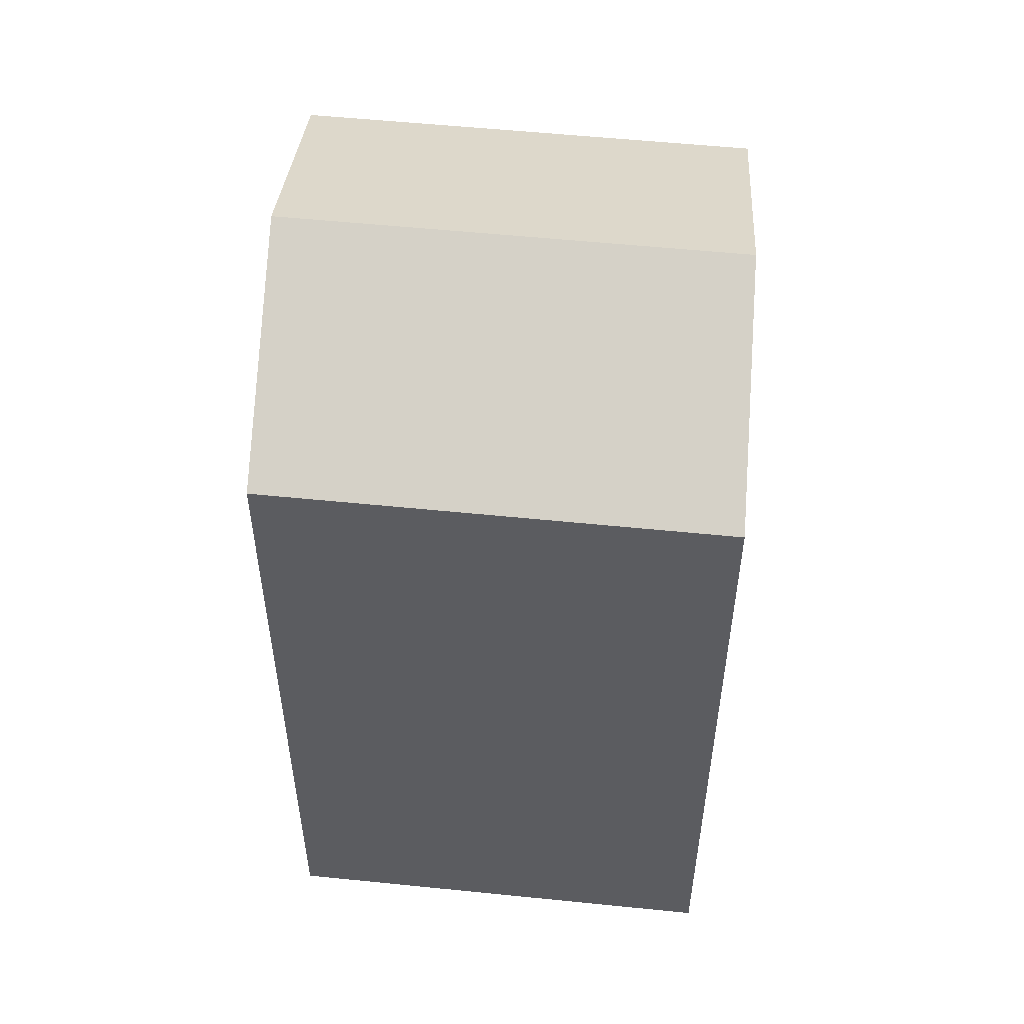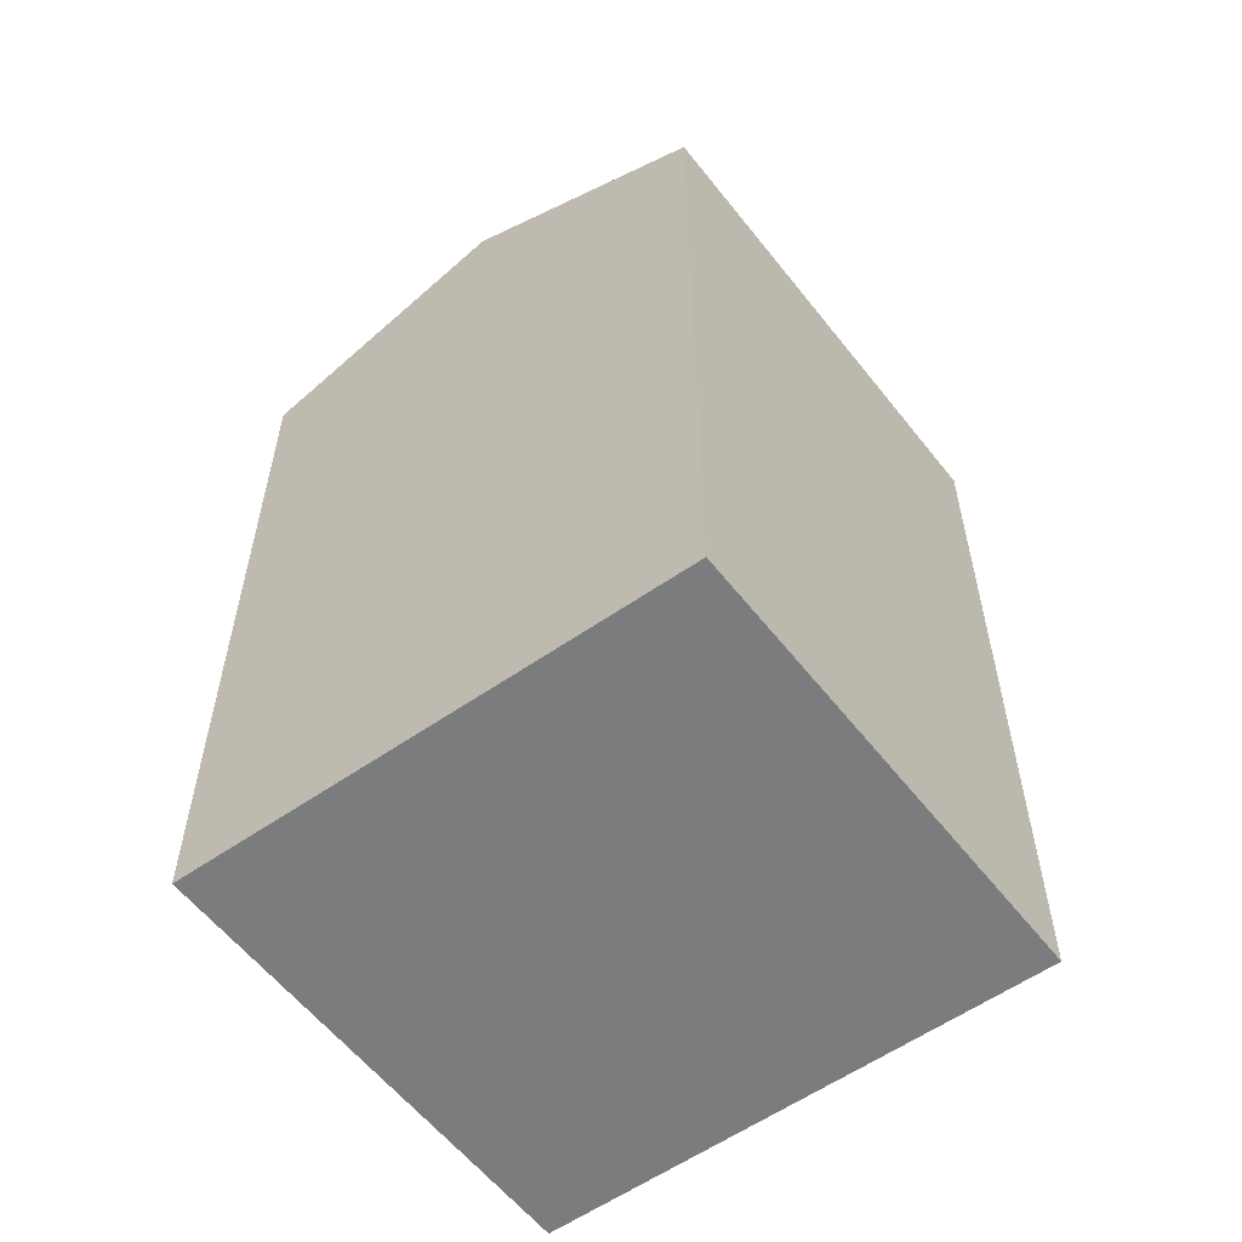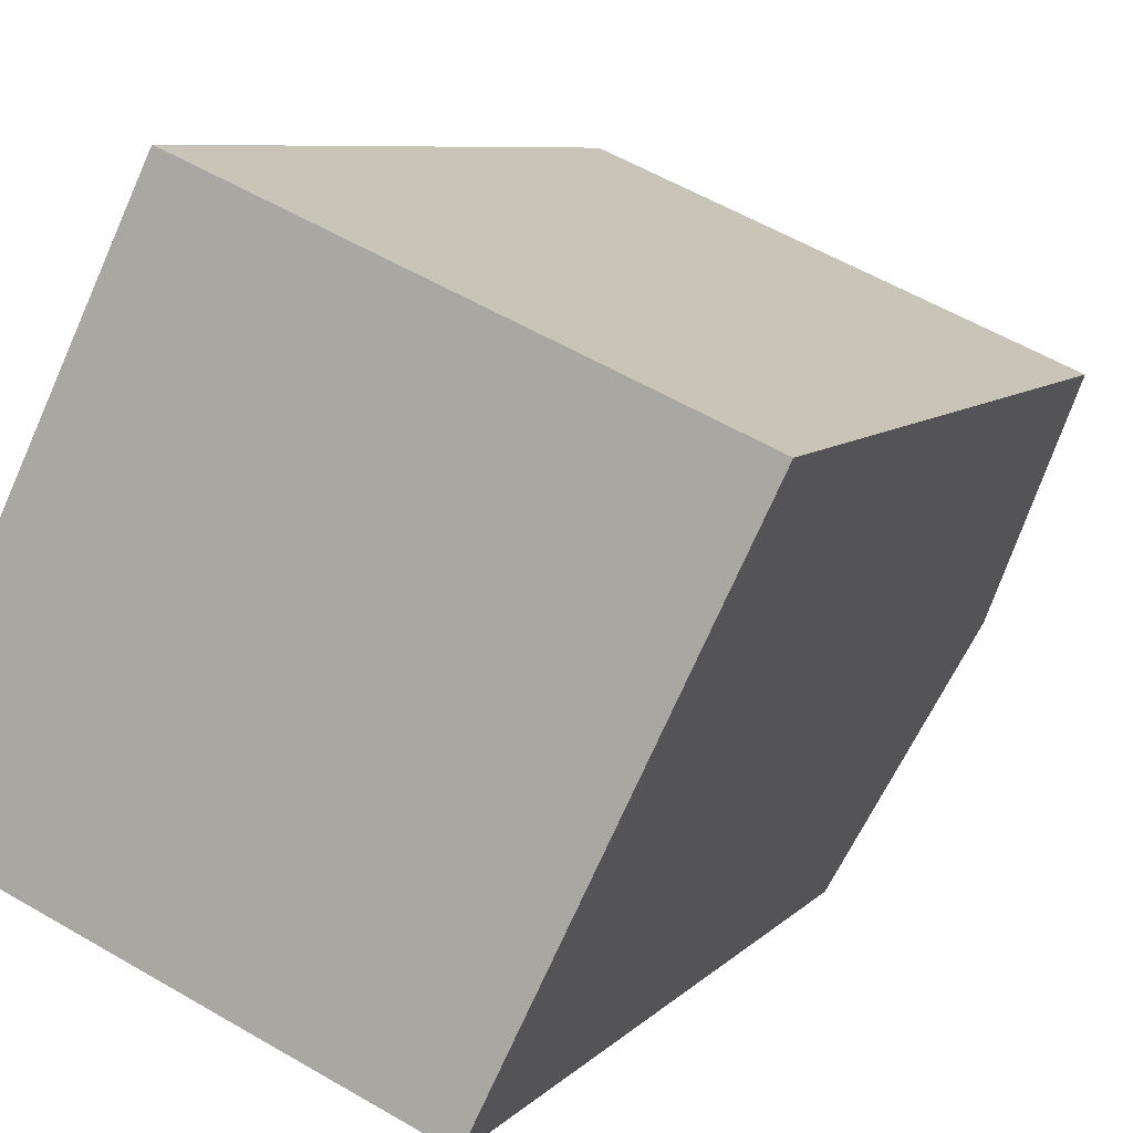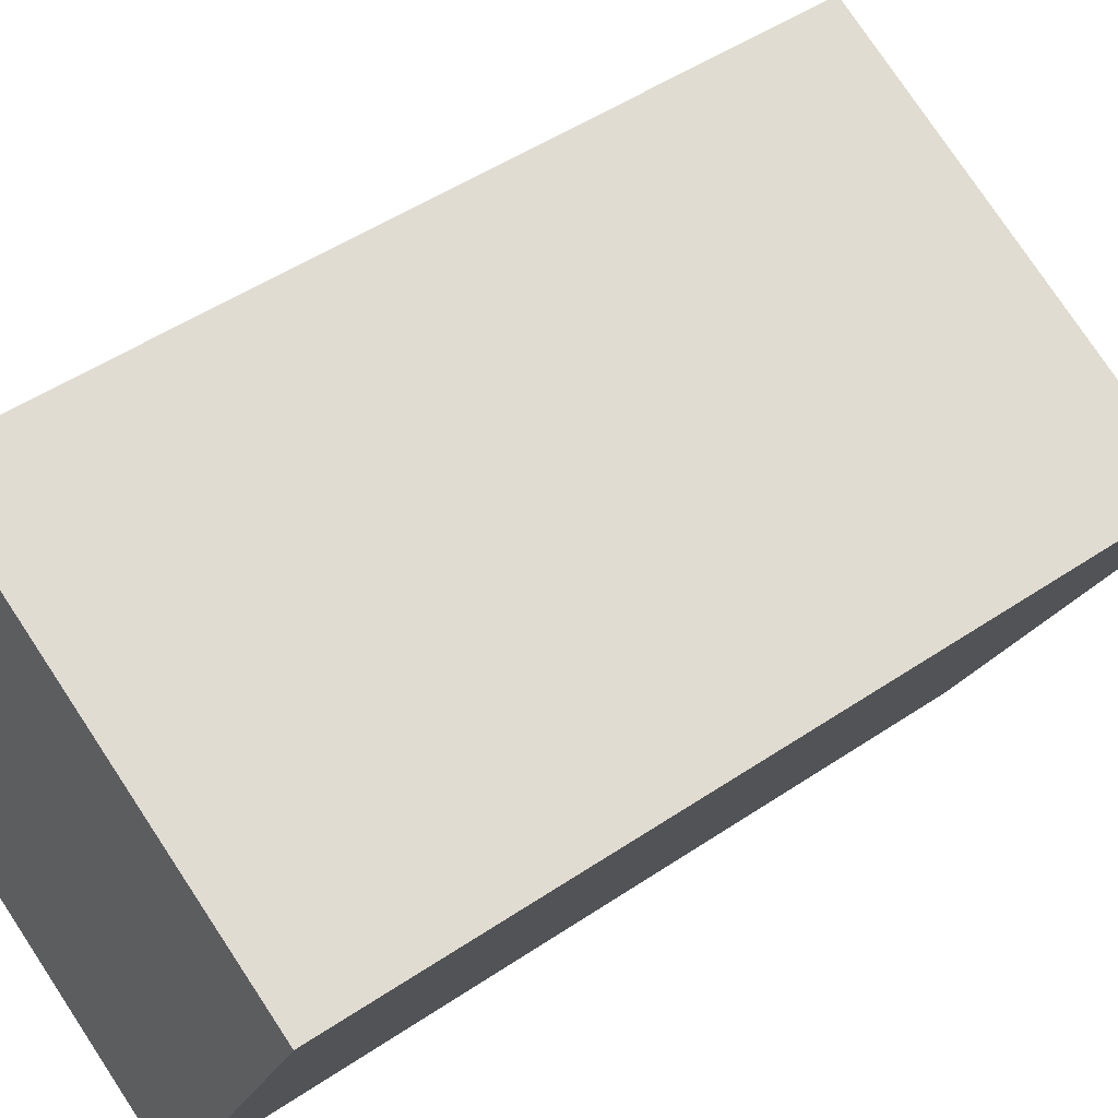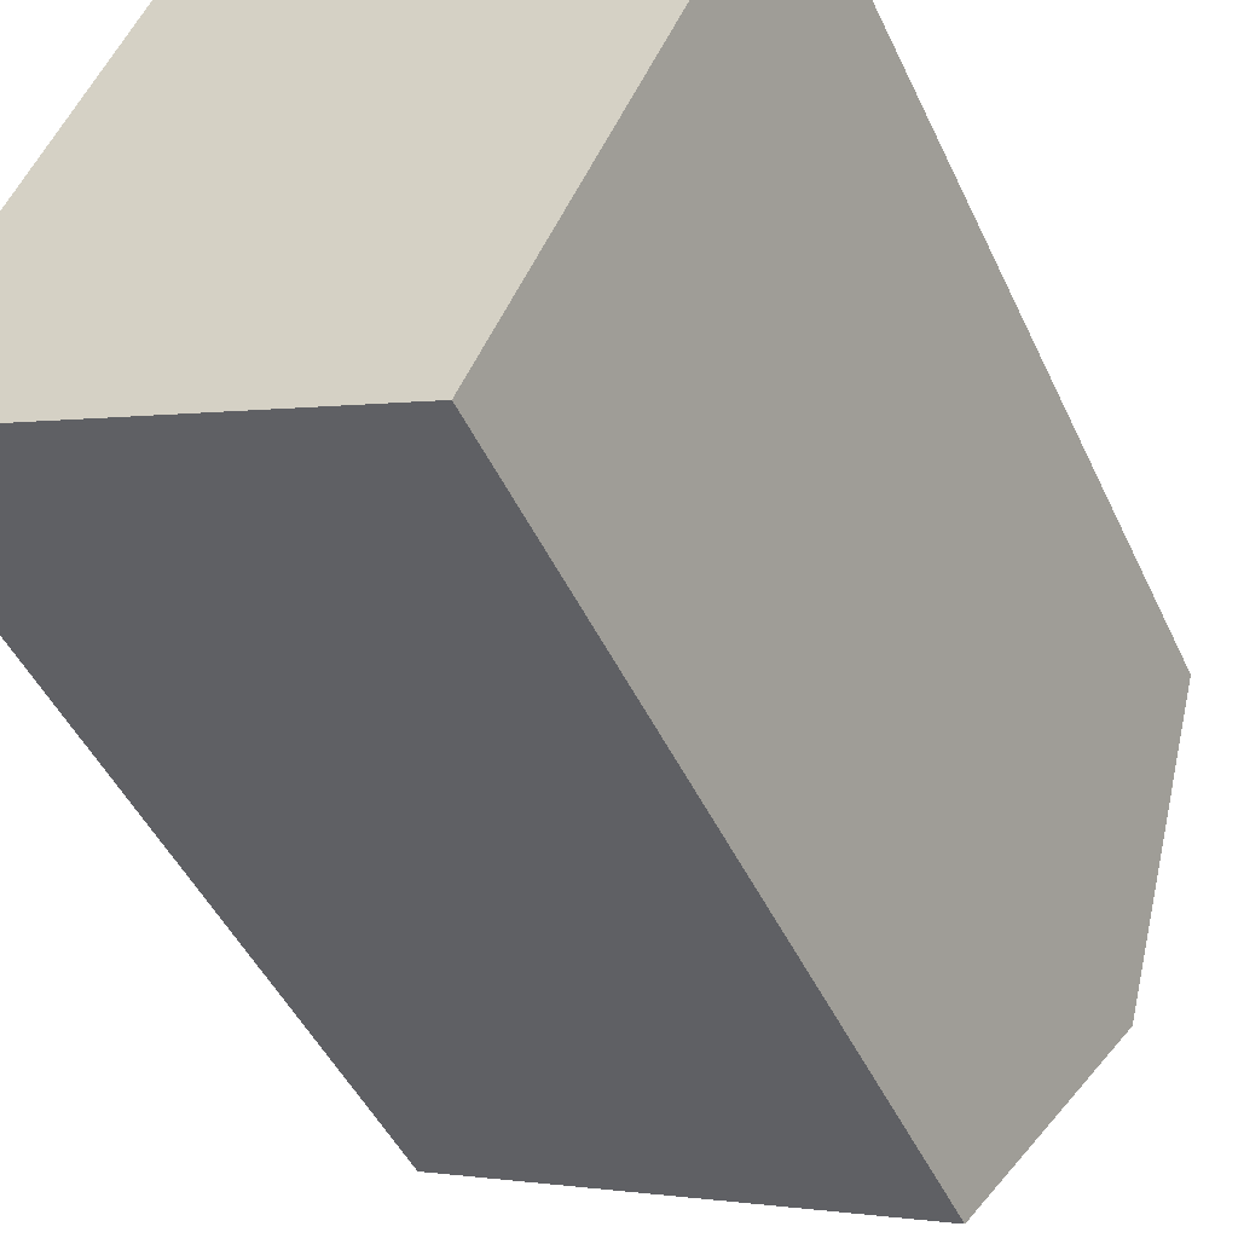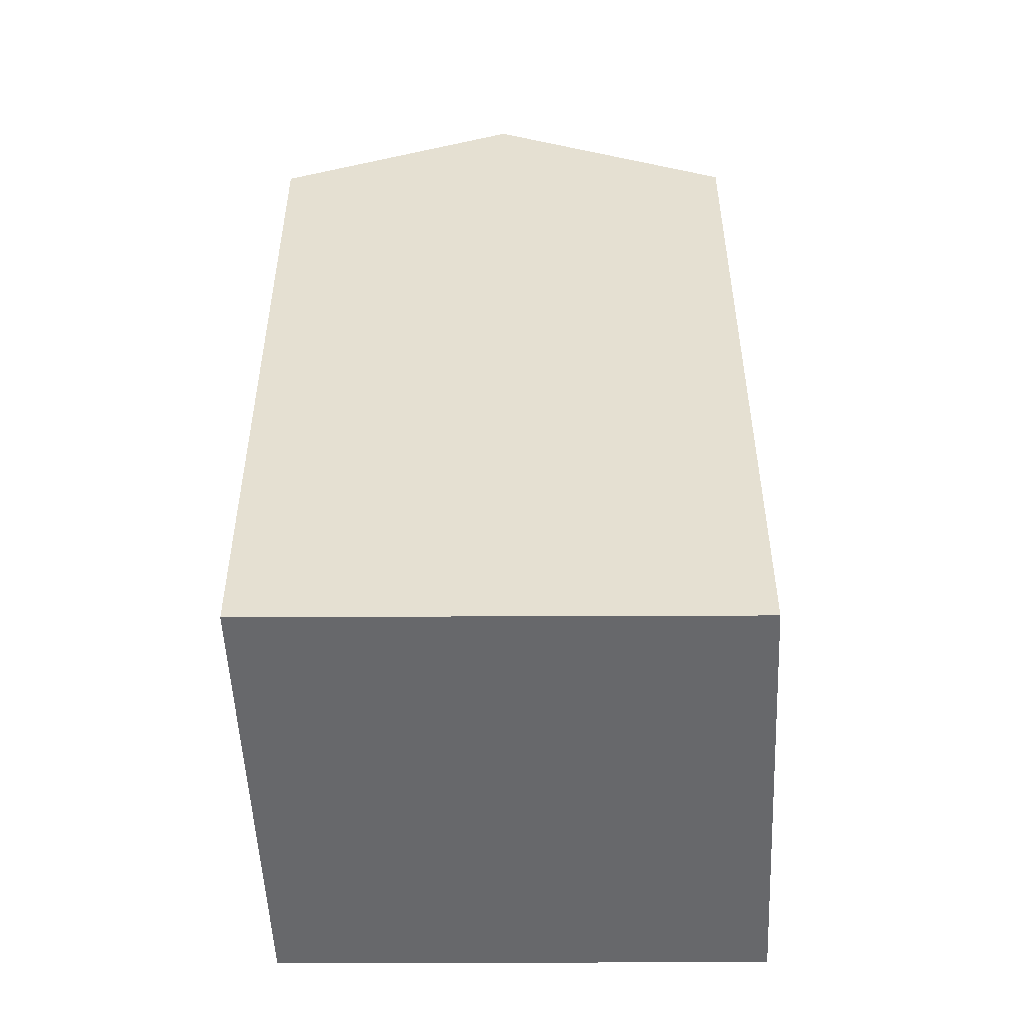
<metadata>
{"format":"obj","ext":"obj","renderer":"f3d","projection":"perspective","resolution":1024,"background":"white","views":[{"elev":54.4,"azim":29.6,"up":"+Y"},{"elev":-58.7,"azim":-28.7,"up":"+Y"},{"elev":7.2,"azim":21.4,"up":"+Z"},{"elev":48.8,"azim":53.0,"up":"+Z"},{"elev":-47.3,"azim":24.3,"up":"+Z"},{"elev":-52.3,"azim":116.0,"up":"+Y"}]}
</metadata>
<code>
v  5.42 19.84 11.23
v  0 0 0
v  5.42 -6.879e-16 11.23
v  0.0004238 19.84 -0.0006281
v  2.711 22.57 5.616
v  10.63 2.82e-16 -4.605
v  10.63 19.84 -4.606
v  16.05 -4.059e-16 6.629
v  16.05 19.84 6.629
v  13.34 22.57 1.012
g defaultobject
f 1 2 3
f 2 1 4
f 4 1 5
f 4 6 2
f 6 4 7
f 7 8 6
f 8 7 9
f 9 7 10
f 8 1 3
f 1 8 9
f 7 5 10
f 5 7 4
f 10 1 9
f 1 10 5
f 6 3 2
f 3 6 8

</code>
